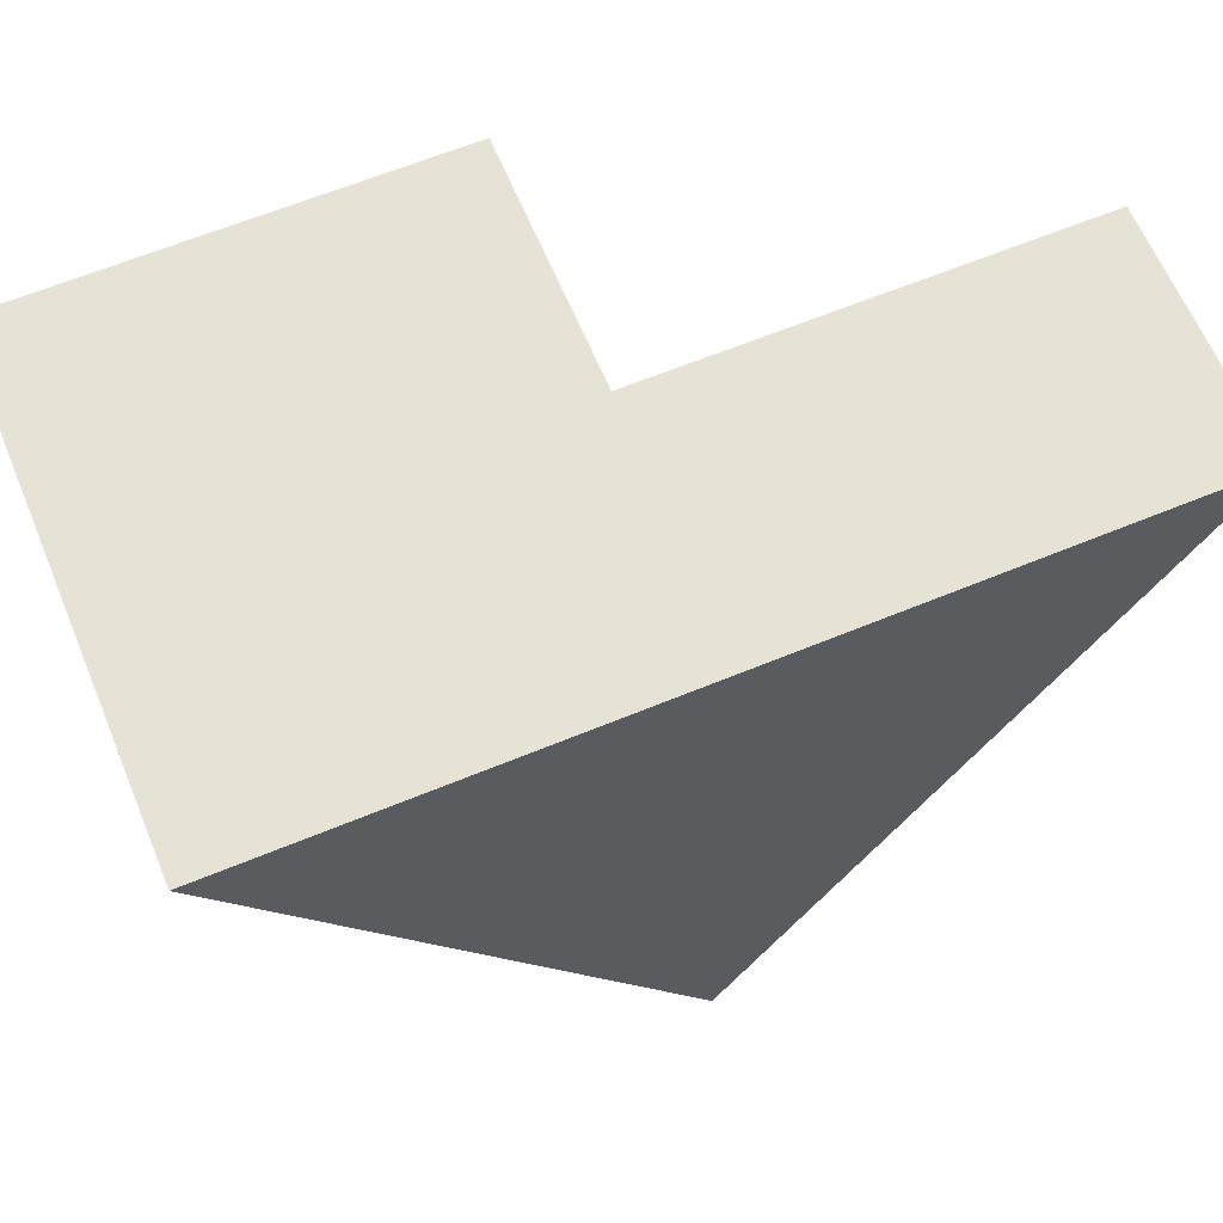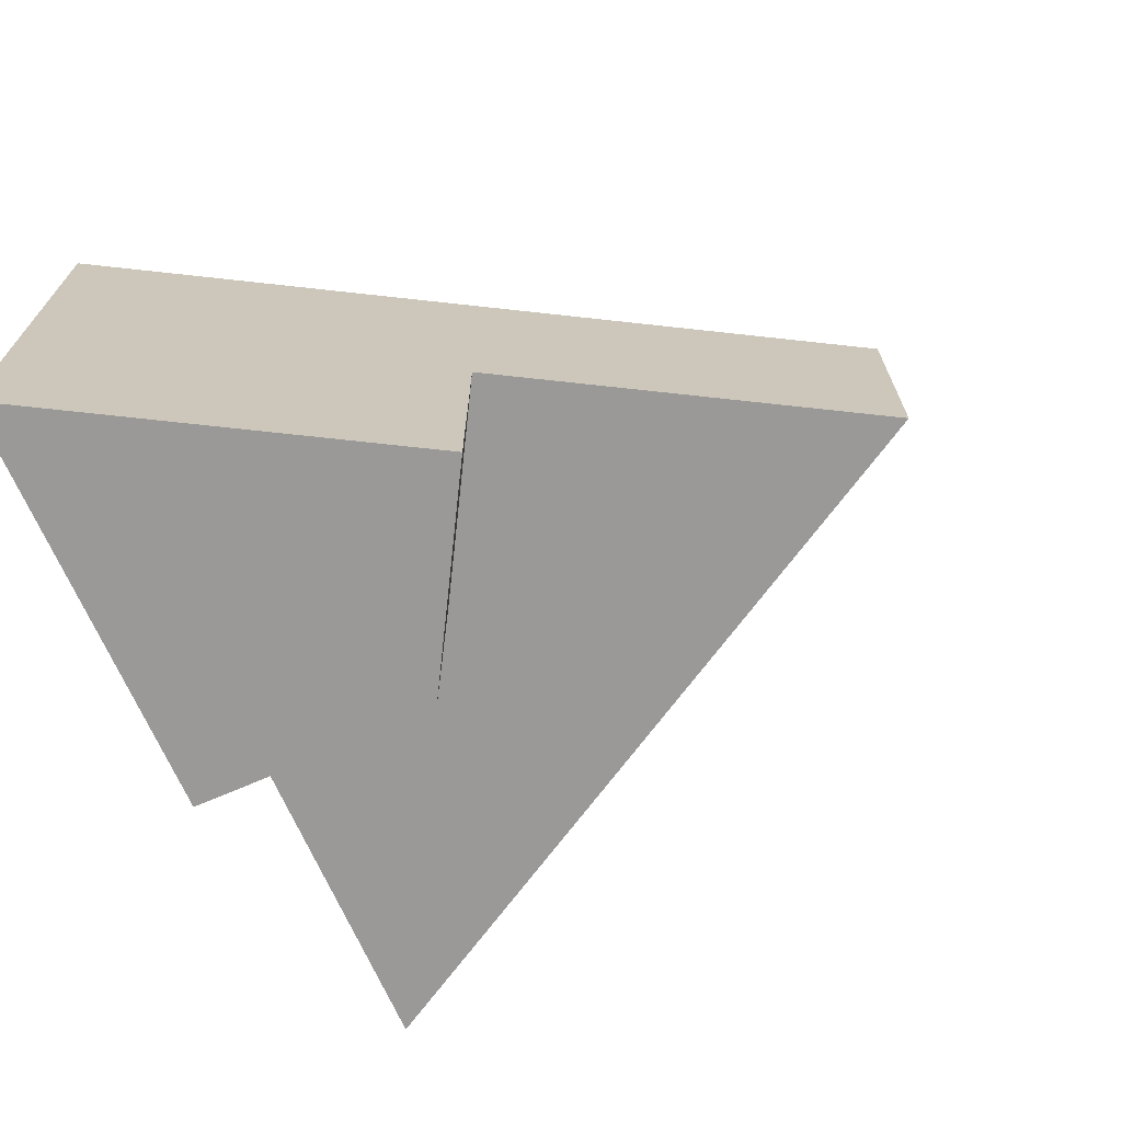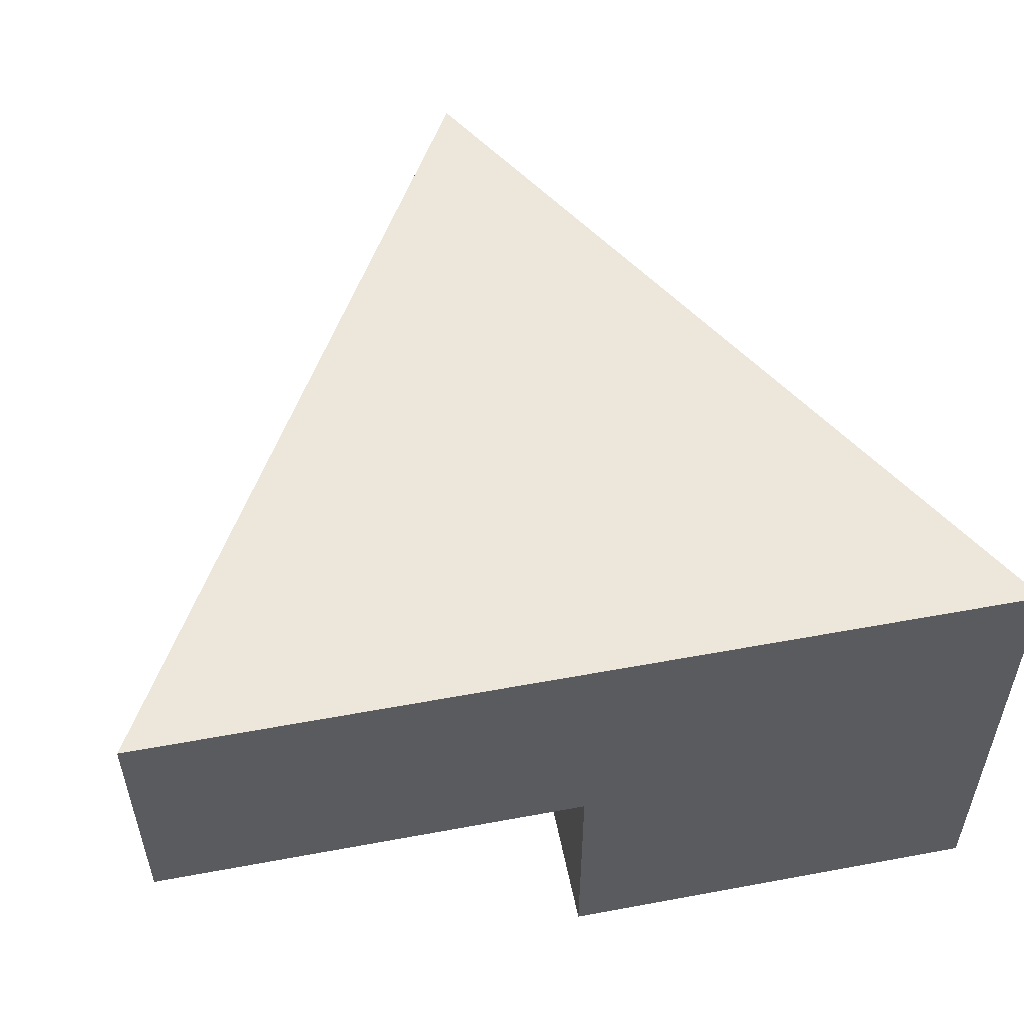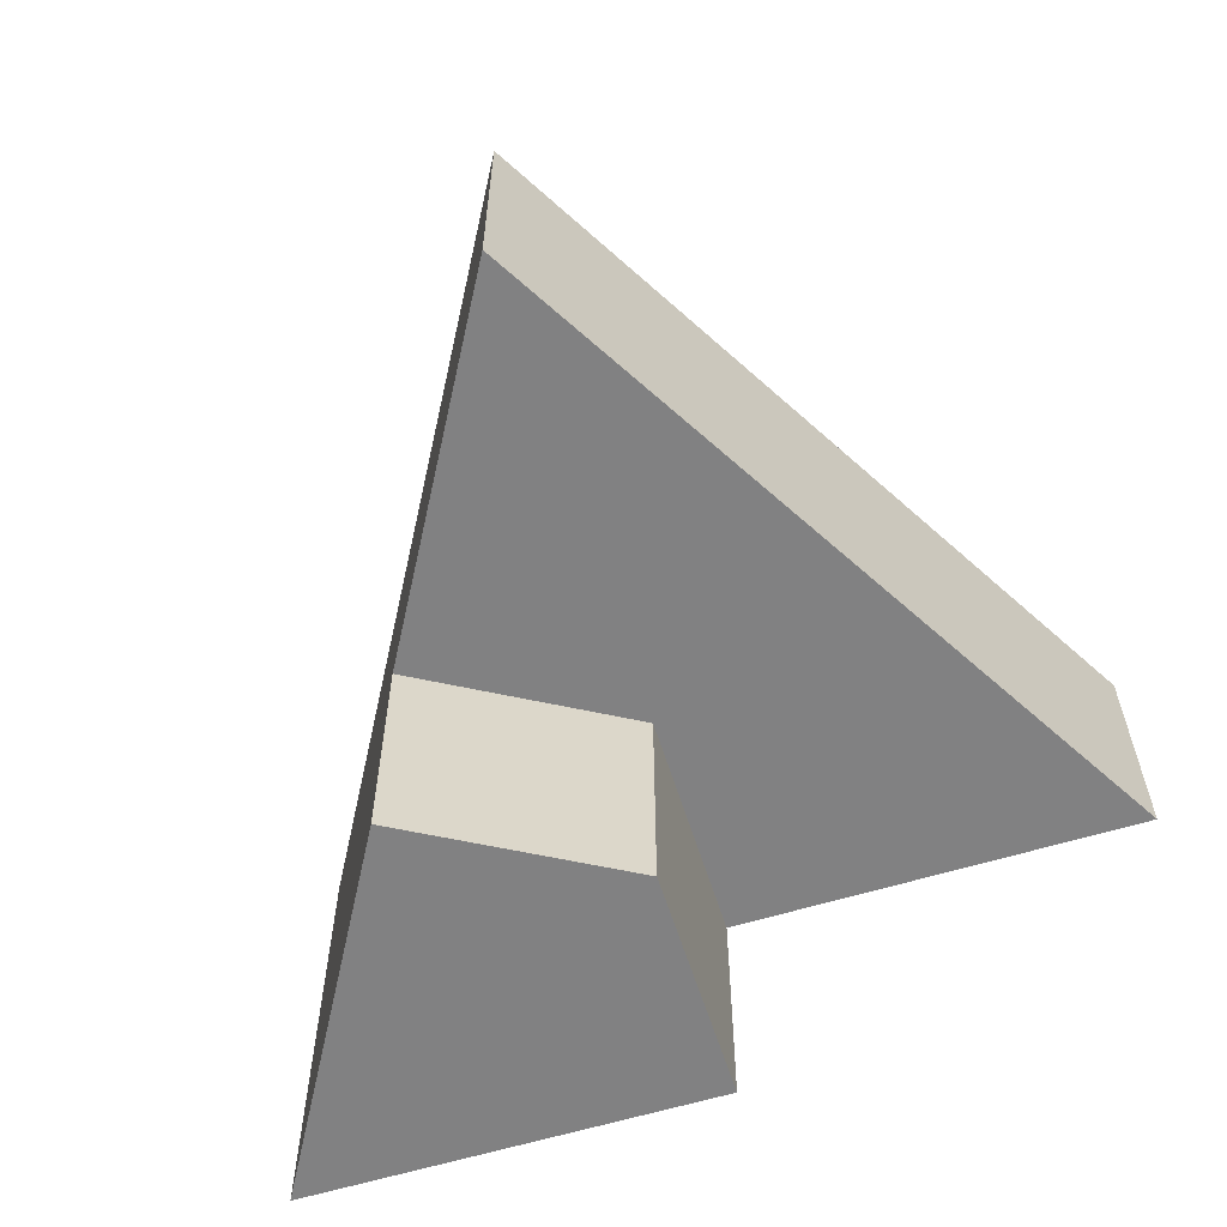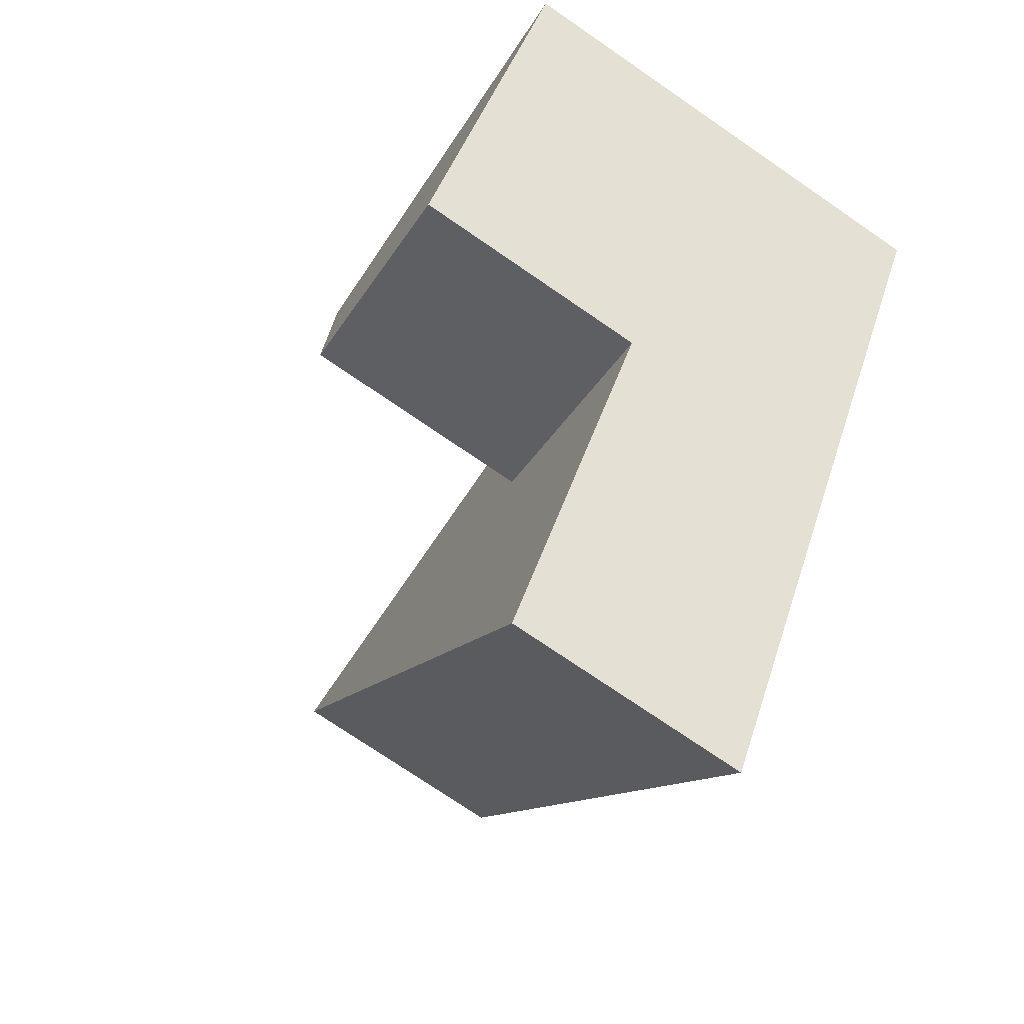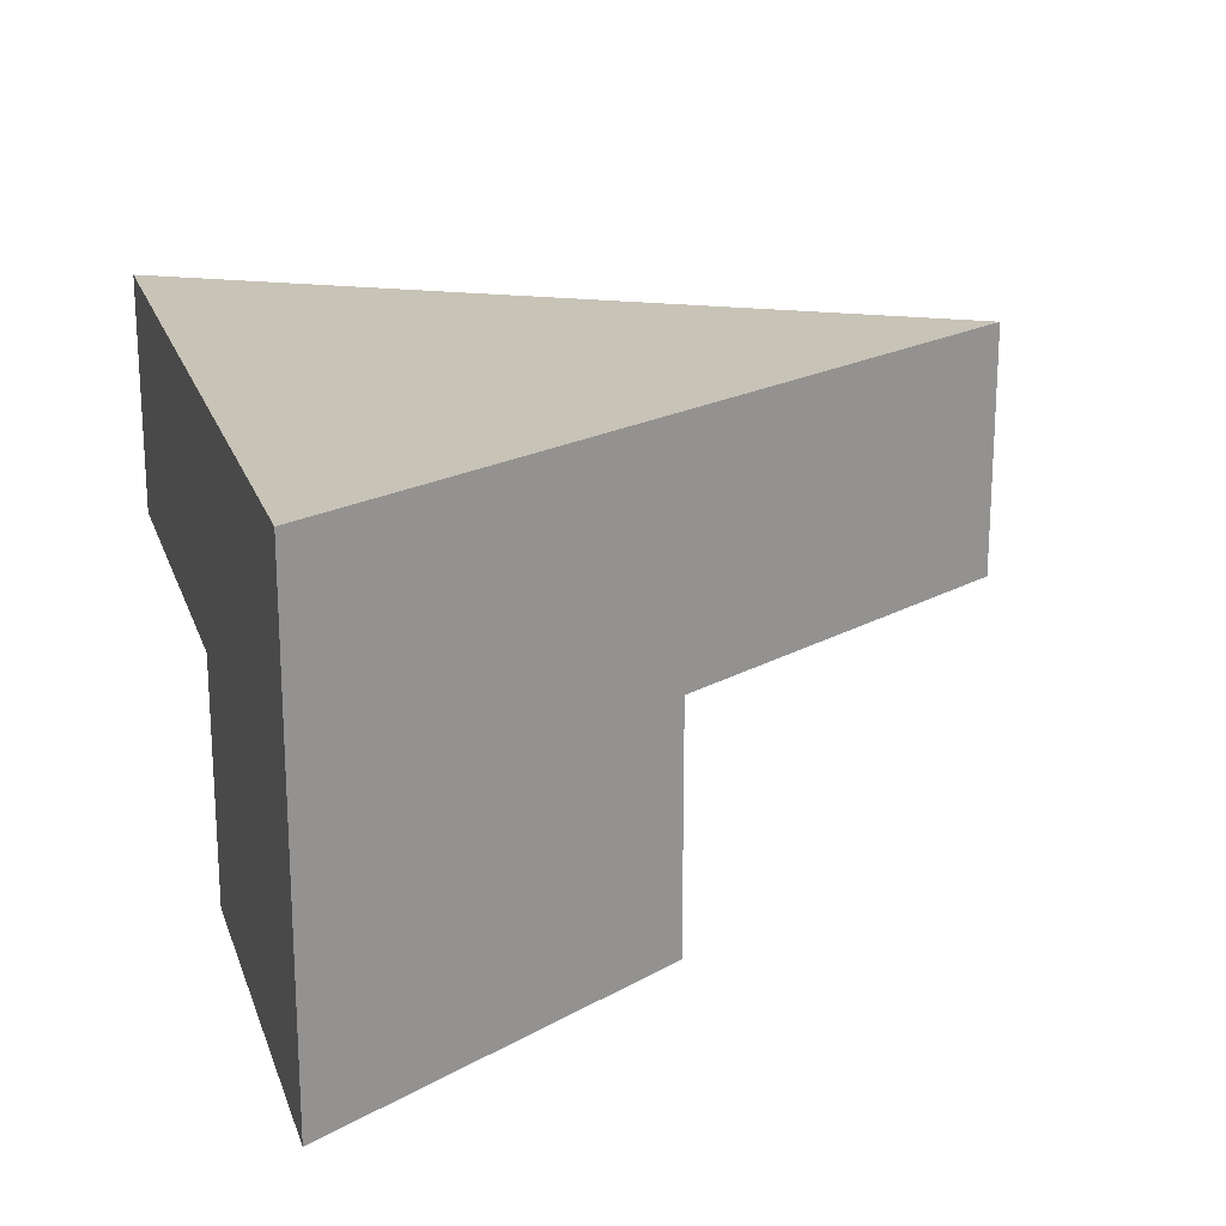
<metadata>
{"format":"obj","ext":"obj","renderer":"f3d","projection":"perspective","resolution":1024,"background":"white","views":[{"elev":63.9,"azim":157.4,"up":"+Z"},{"elev":-69.1,"azim":113.7,"up":"+Y"},{"elev":53.6,"azim":-11.2,"up":"+Y"},{"elev":-60.5,"azim":-162.6,"up":"+Y"},{"elev":-74.8,"azim":55.6,"up":"+Z"},{"elev":19.6,"azim":73.7,"up":"+Y"}]}
</metadata>
<code>
o tile_010_111_Cylinder.049
v 0 0.5 -1
v 0.866 -0.5 0.5
v 0.866 0.5 0.5
v -0.866 0.5 0.5
v 0.433 -0.5 -0.25
v 0.433 0.5 -0.25
v -0 -0.5 0.5
v 0 0.5 0.5
v -0.433 0.5 -0.25
v 0 0 -1
v -0 0.5 -0
v 0.866 0 0.5
v -0.866 0 0.5
v -0.433 0 -0.25
v -0 -0.5 -0
v 0.433 0 -0.25
v -0 0 0.5
v -0 0 -0
f 16 6 3 12
f 17 8 4 13
f 14 9 1 10
f 7 15 5 2
f 13 4 9 14
f 9 11 6 1
f 12 3 8 17
f 10 1 6 16
f 8 3 6 11
f 2 12 17 7
f 8 11 9 4
f 5 16 12 2
f 16 18 15 5
f 18 17 7 15
f 18 17 13 14
f 14 10 16 18

</code>
